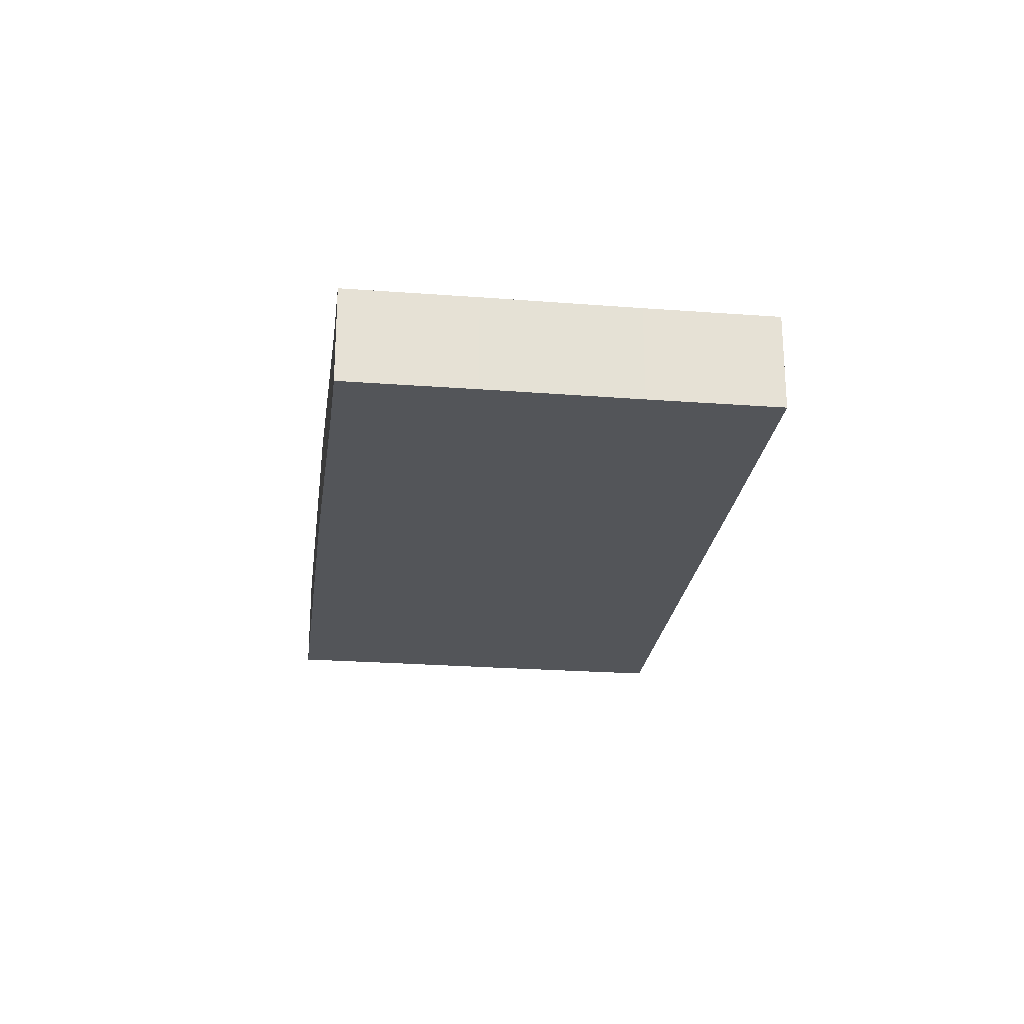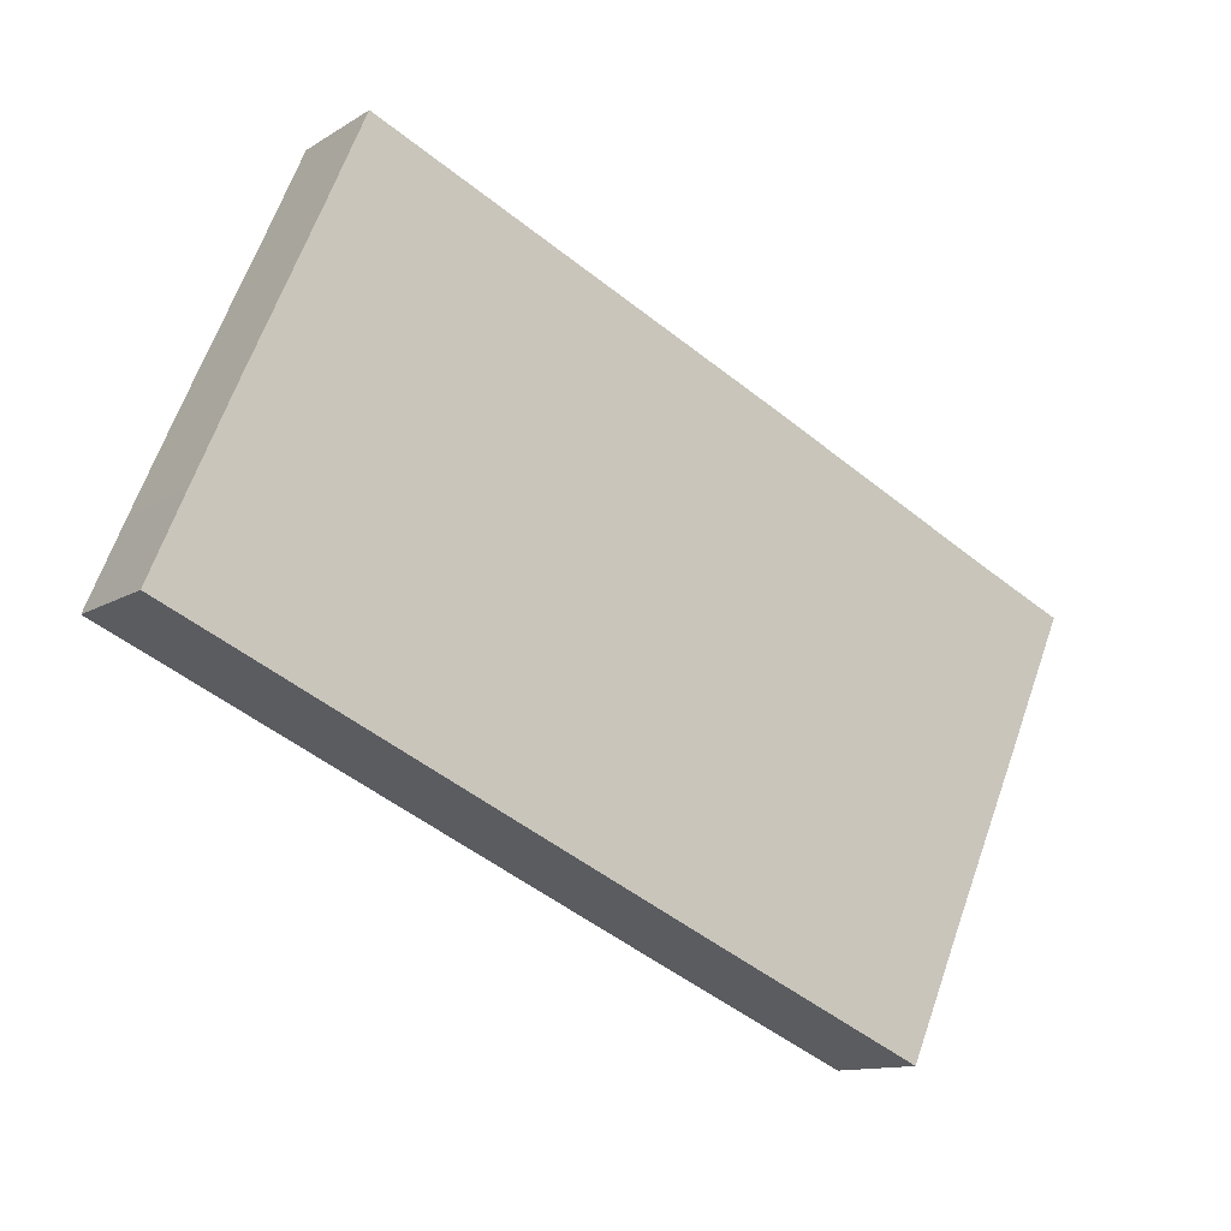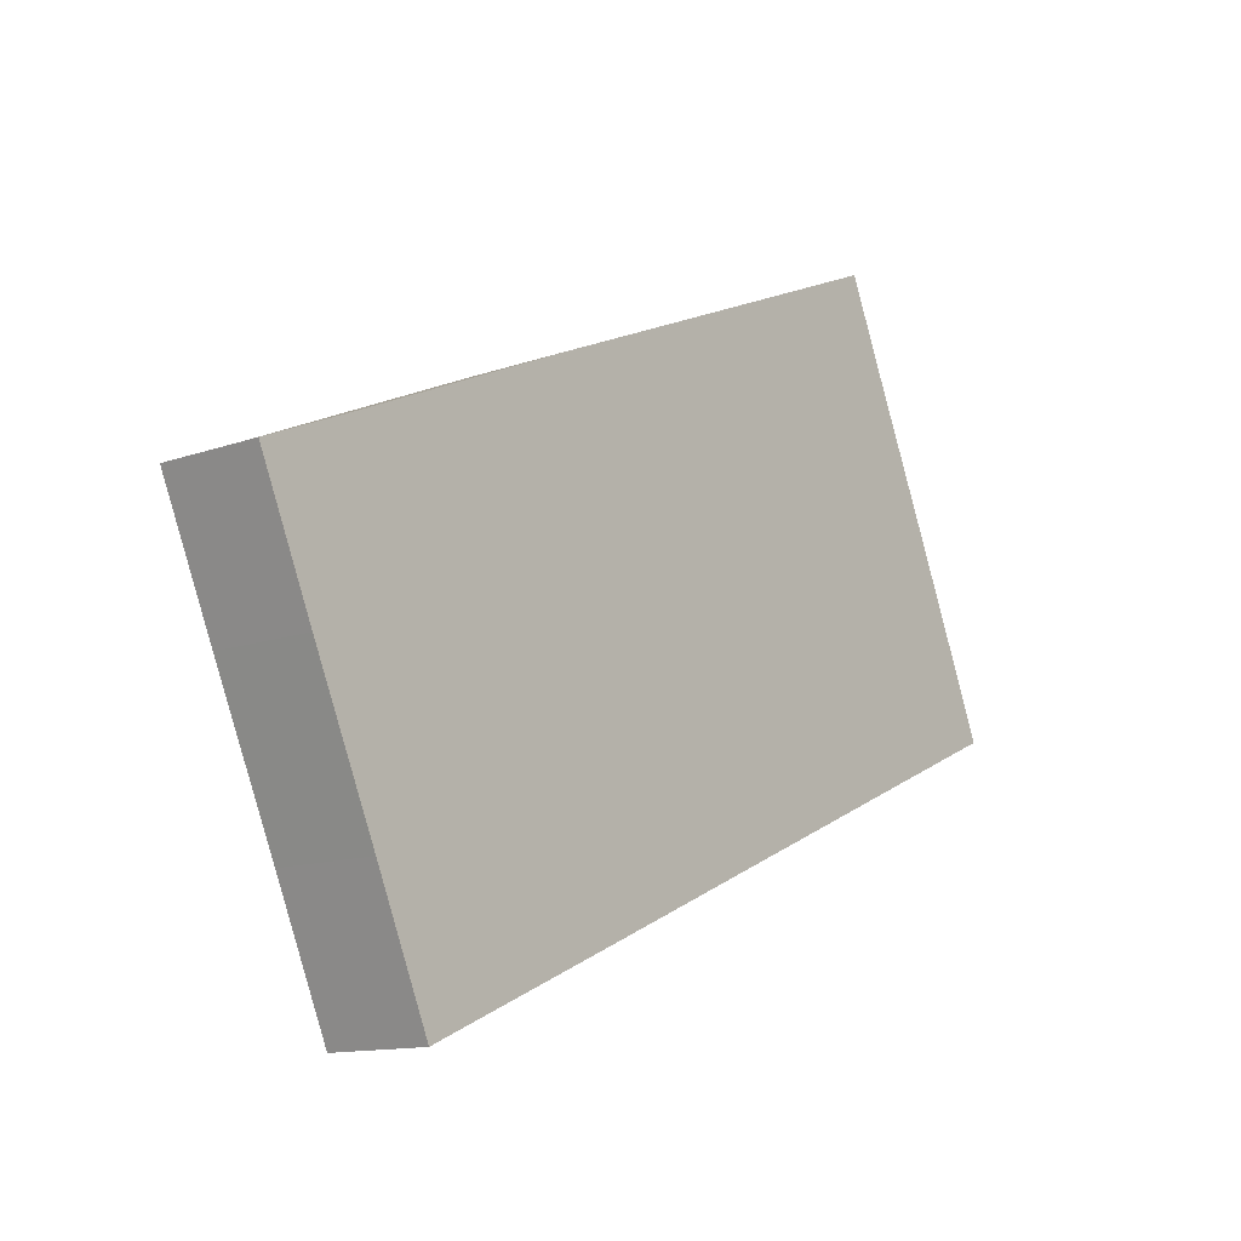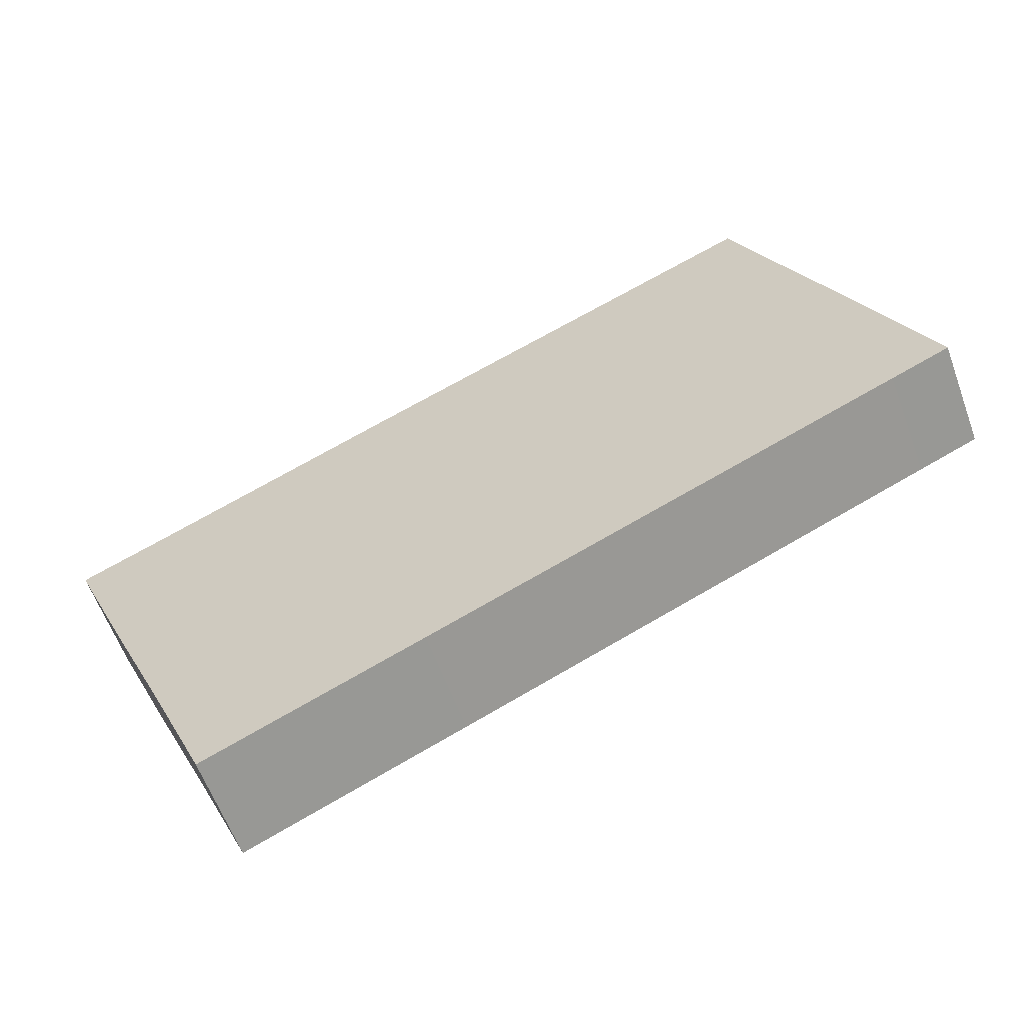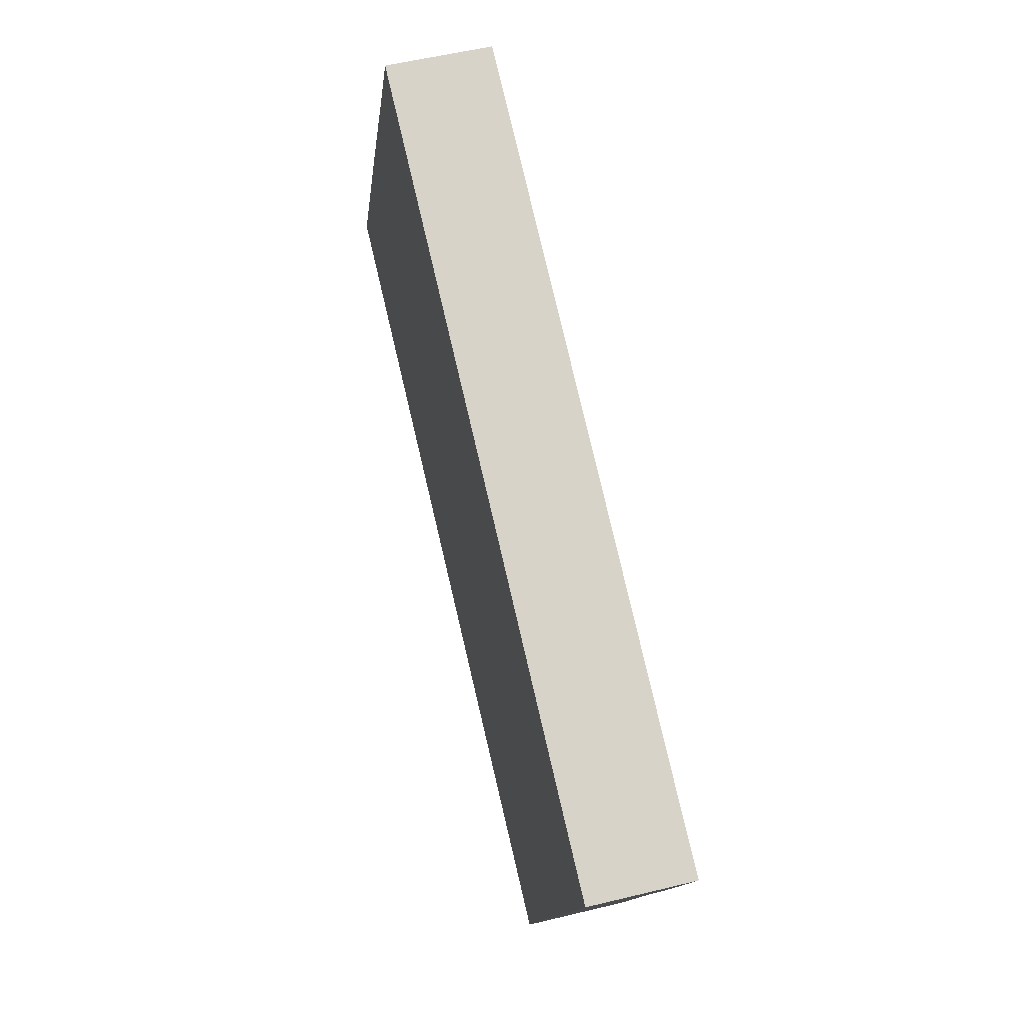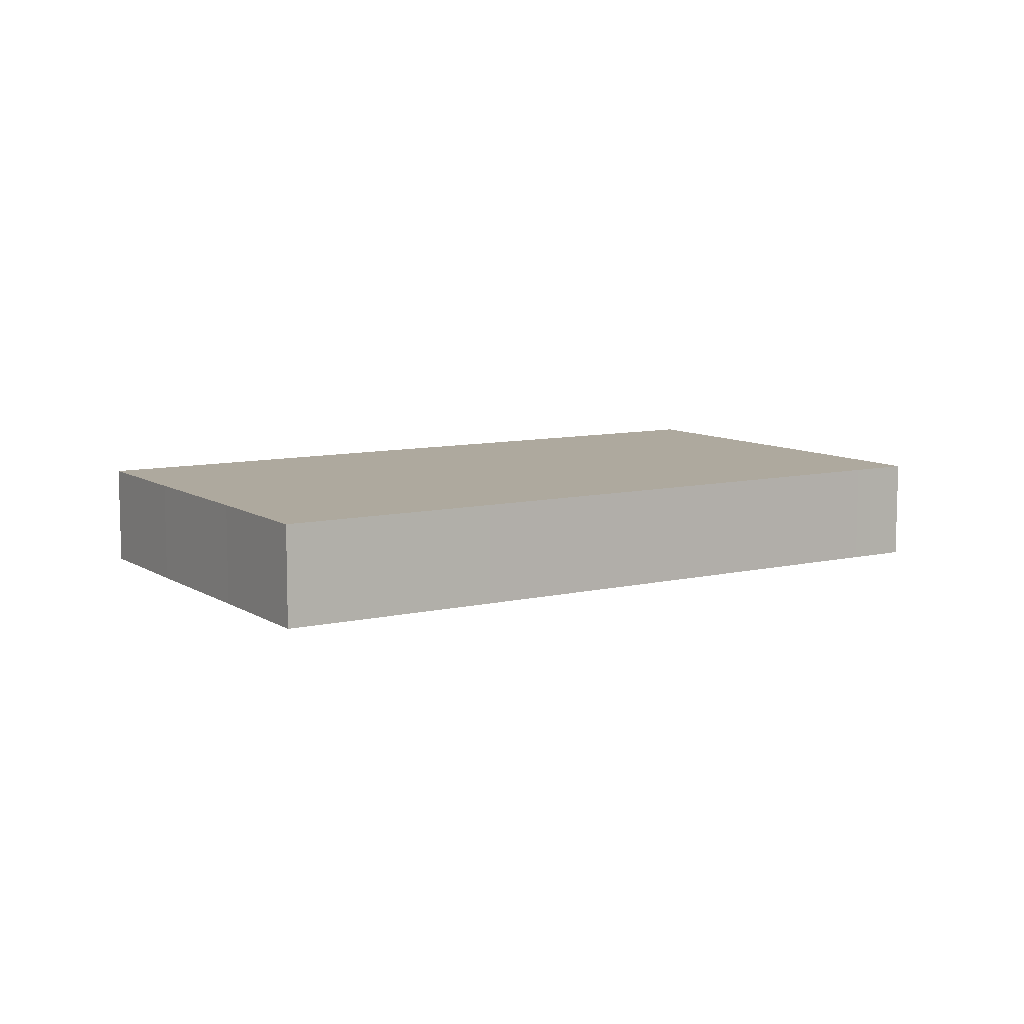
<metadata>
{"format":"obj","ext":"obj","renderer":"f3d","projection":"perspective","resolution":1024,"background":"white","views":[{"elev":-24.2,"azim":106.5,"up":"+Y"},{"elev":-12.1,"azim":-35.1,"up":"+Z"},{"elev":-12.7,"azim":129.8,"up":"+Z"},{"elev":-60.4,"azim":-160.0,"up":"+Z"},{"elev":54.7,"azim":75.5,"up":"+Z"},{"elev":9.0,"azim":171.6,"up":"+Y"}]}
</metadata>
<code>
v  9.328 5.332 21.27
v  42.66 5.332 6.564
v  7.581 5.332 17.27
v  30.14 5.332 12.19
v  1.794 5.332 4.171
v  2.958 5.332 -1.291
v  0 5.332 3.265e-16
v  37.66 5.332 -16.5
v  40.6 5.332 -9.753
v  3.839 5.332 8.855
v  44.06 5.332 -1.976
v  46.97 5.332 4.683
v  26.75 5.332 -11.73
v  46.97 -2.868e-16 4.683
v  44.06 1.21e-16 -1.976
v  40.6 5.972e-16 -9.753
v  37.66 1.01e-15 -16.5
v  26.75 7.184e-16 -11.73
v  2.958 7.905e-17 -1.291
v  0 0 0
v  1.794 -2.554e-16 4.171
v  3.839 -5.422e-16 8.855
v  7.581 -1.057e-15 17.27
v  9.328 -1.303e-15 21.27
v  30.14 -7.463e-16 12.19
v  42.66 -4.019e-16 6.564
g defaultobject
f 1 2 3
f 2 1 4
f 5 6 7
f 6 5 8
f 8 5 9
f 9 5 10
f 9 10 11
f 11 10 3
f 11 3 12
f 12 3 2
f 8 13 6
f 14 11 12
f 11 14 15
f 11 15 9
f 9 15 16
f 9 16 8
f 8 16 17
f 17 13 8
f 13 17 18
f 13 18 6
f 6 18 19
f 6 19 7
f 7 19 20
f 20 5 7
f 5 20 21
f 5 21 10
f 10 21 22
f 10 22 3
f 3 22 23
f 3 23 1
f 1 23 24
f 24 4 1
f 4 24 25
f 4 25 2
f 2 25 26
f 2 26 12
f 12 26 14
f 19 21 20
f 21 19 22
f 22 19 18
f 22 18 23
f 23 18 24
f 24 18 25
f 25 18 17
f 25 17 26
f 26 17 16
f 26 16 15
f 26 15 14

</code>
